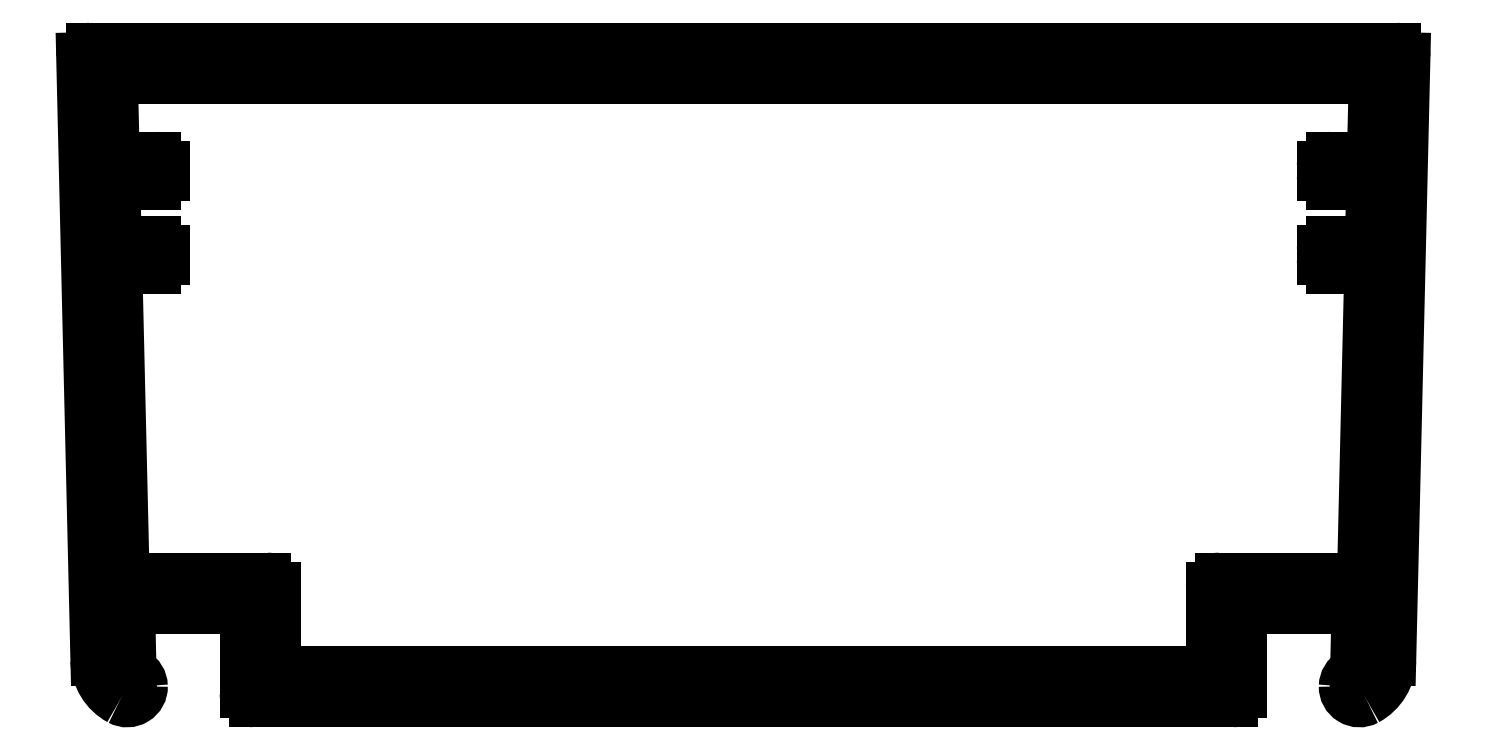
<metadata>
{"format":"dxf","ext":"dxf","renderer":"ezdxf+matplotlib","layout":"modelspace","background":"white","min_lineweight":24,"dpi":150}
</metadata>
<code>
0
SECTION
2
ENTITIES
0
ARC
8
0
10
1130
20
255.5
30
0
40
0.3
50
0
51
90
0
LINE
8
0
10
1125
20
271.8
30
0
11
1165
21
271.8
31
0
0
LINE
8
0
10
1124
20
272.8
30
0
11
1166
21
272.8
31
0
0
LINE
8
0
10
1161
20
251.8
30
0
11
1130
21
251.8
31
0
0
LINE
8
0
10
1125
20
256.1
30
0
11
1125
21
265.4
31
0
0
LINE
8
0
10
1125
20
253.1
30
0
11
1124
21
272.5
31
0
0
LINE
8
0
10
1126
20
254.5
30
0
11
1126
21
252.8
31
0
0
LINE
8
0
10
1129
20
252.1
30
0
11
1129
21
254.5
31
0
0
ARC
8
0
10
1126
20
253.1
30
0
40
1.5
50
181.4
51
241.4
0
ARC
8
0
10
1126
20
252.3
30
0
40
0.5
50
241.4
51
1.397
0
LINE
8
0
10
1126
20
252.3
30
0
11
1126
21
252.3
31
0
0
ARC
8
0
10
1126
20
252.3
30
0
40
0.5
50
1.397
51
61.4
0
ARC
8
0
10
1126
20
253.1
30
0
40
0.5
50
227
51
241.4
0
ARC
8
0
10
1130
20
252.1
30
0
40
0.3
50
180
51
270
0
ARC
8
0
10
1126
20
256.1
30
0
40
0.3
50
181.3
51
270
0
LINE
8
0
10
1130
20
255.8
30
0
11
1126
21
255.8
31
0
0
ARC
8
0
10
1126
20
254.5
30
0
40
0.3
50
90
51
181.3
0
LINE
8
0
10
1129
20
254.8
30
0
11
1126
21
254.8
31
0
0
ARC
8
0
10
1129
20
254.5
30
0
40
0.3
50
360
51
90
0
LINE
8
0
10
1125
20
269.6
30
0
11
1125
21
271.5
31
0
0
ARC
8
0
10
1126
20
268.7
30
0
40
0.3
50
270
51
0
0
LINE
8
0
10
1125
20
268.4
30
0
11
1126
21
268.4
31
0
0
ARC
8
0
10
1125
20
268.1
30
0
40
0.3
50
90
51
181.3
0
LINE
8
0
10
1125
20
266.9
30
0
11
1125
21
268.1
31
0
0
ARC
8
0
10
1126
20
266.9
30
0
40
0.3
50
181.3
51
270
0
LINE
8
0
10
1126
20
266.6
30
0
11
1126
21
266.6
31
0
0
ARC
8
0
10
1126
20
266.3
30
0
40
0.3
50
360
51
90
0
LINE
8
0
10
1127
20
266
30
0
11
1127
21
266.3
31
0
0
ARC
8
0
10
1126
20
266
30
0
40
0.3
50
270
51
0
0
LINE
8
0
10
1126
20
265.7
30
0
11
1126
21
265.7
31
0
0
ARC
8
0
10
1126
20
265.4
30
0
40
0.3
50
90
51
181.3
0
ARC
8
0
10
1125
20
269.6
30
0
40
0.3
50
181.3
51
270
0
LINE
8
0
10
1126
20
269.3
30
0
11
1125
21
269.3
31
0
0
ARC
8
0
10
1126
20
269
30
0
40
0.3
50
0
51
90
0
LINE
8
0
10
1127
20
268.7
30
0
11
1127
21
269
31
0
0
ARC
8
0
10
1125
20
271.5
30
0
40
0.3
50
90
51
181.3
0
ARC
8
0
10
1124
20
272.5
30
0
40
0.3
50
90
51
181.4
0
LINE
8
0
10
1167
20
272.5
30
0
11
1166
21
253.1
31
0
0
LINE
8
0
10
1165
20
265.4
30
0
11
1165
21
256.1
31
0
0
LINE
8
0
10
1130
20
253.1
30
0
11
1130
21
255.5
31
0
0
LINE
8
0
10
1161
20
254.5
30
0
11
1161
21
252.1
31
0
0
LINE
8
0
10
1165
20
252.8
30
0
11
1165
21
254.5
31
0
0
LINE
8
0
10
1160
20
255.5
30
0
11
1160
21
253.1
31
0
0
LINE
8
0
10
1160
20
252.8
30
0
11
1131
21
252.8
31
0
0
ARC
8
0
10
1131
20
253.1
30
0
40
0.3
50
180
51
270
0
ARC
8
0
10
1161
20
252.1
30
0
40
0.3
50
270
51
1.086e-11
0
ARC
8
0
10
1160
20
253.1
30
0
40
0.3
50
270
51
0
0
ARC
8
0
10
1165
20
253.1
30
0
40
0.5
50
298.6
51
313
0
ARC
8
0
10
1165
20
252.3
30
0
40
0.5
50
118.6
51
178.6
0
ARC
8
0
10
1165
20
252.3
30
0
40
0.5
50
178.6
51
298.6
0
ARC
8
0
10
1165
20
253.1
30
0
40
1.5
50
298.6
51
358.6
0
LINE
8
0
10
1165
20
254.8
30
0
11
1162
21
254.8
31
0
0
LINE
8
0
10
1165
20
255.8
30
0
11
1161
21
255.8
31
0
0
ARC
8
0
10
1162
20
254.5
30
0
40
0.3
50
90
51
180
0
ARC
8
0
10
1161
20
255.5
30
0
40
0.3
50
90
51
180
0
ARC
8
0
10
1165
20
254.5
30
0
40
0.3
50
358.7
51
90
0
ARC
8
0
10
1165
20
256.1
30
0
40
0.3
50
270
51
358.7
0
LINE
8
0
10
1166
20
271.5
30
0
11
1166
21
269.6
31
0
0
LINE
8
0
10
1164
20
265.7
30
0
11
1165
21
265.7
31
0
0
LINE
8
0
10
1165
20
266.6
30
0
11
1164
21
266.6
31
0
0
LINE
8
0
10
1164
20
268.4
30
0
11
1165
21
268.4
31
0
0
LINE
8
0
10
1165
20
269.3
30
0
11
1164
21
269.3
31
0
0
ARC
8
0
10
1164
20
266
30
0
40
0.3
50
180
51
270
0
LINE
8
0
10
1164
20
266.3
30
0
11
1164
21
266
31
0
0
ARC
8
0
10
1164
20
266.3
30
0
40
0.3
50
90
51
180
0
ARC
8
0
10
1164
20
268.7
30
0
40
0.3
50
180
51
270
0
LINE
8
0
10
1164
20
269
30
0
11
1164
21
268.7
31
0
0
ARC
8
0
10
1164
20
269
30
0
40
0.3
50
90
51
180
0
ARC
8
0
10
1165
20
265.4
30
0
40
0.3
50
358.7
51
90
0
ARC
8
0
10
1165
20
266.9
30
0
40
0.3
50
270
51
358.7
0
LINE
8
0
10
1165
20
268.1
30
0
11
1165
21
266.9
31
0
0
ARC
8
0
10
1165
20
268.1
30
0
40
0.3
50
358.7
51
90
0
ARC
8
0
10
1165
20
269.6
30
0
40
0.3
50
270
51
358.7
0
ARC
8
0
10
1165
20
271.5
30
0
40
0.3
50
358.7
51
90
0
ARC
8
0
10
1166
20
272.5
30
0
40
0.3
50
358.6
51
90
0
ENDSEC
0
EOF

</code>
